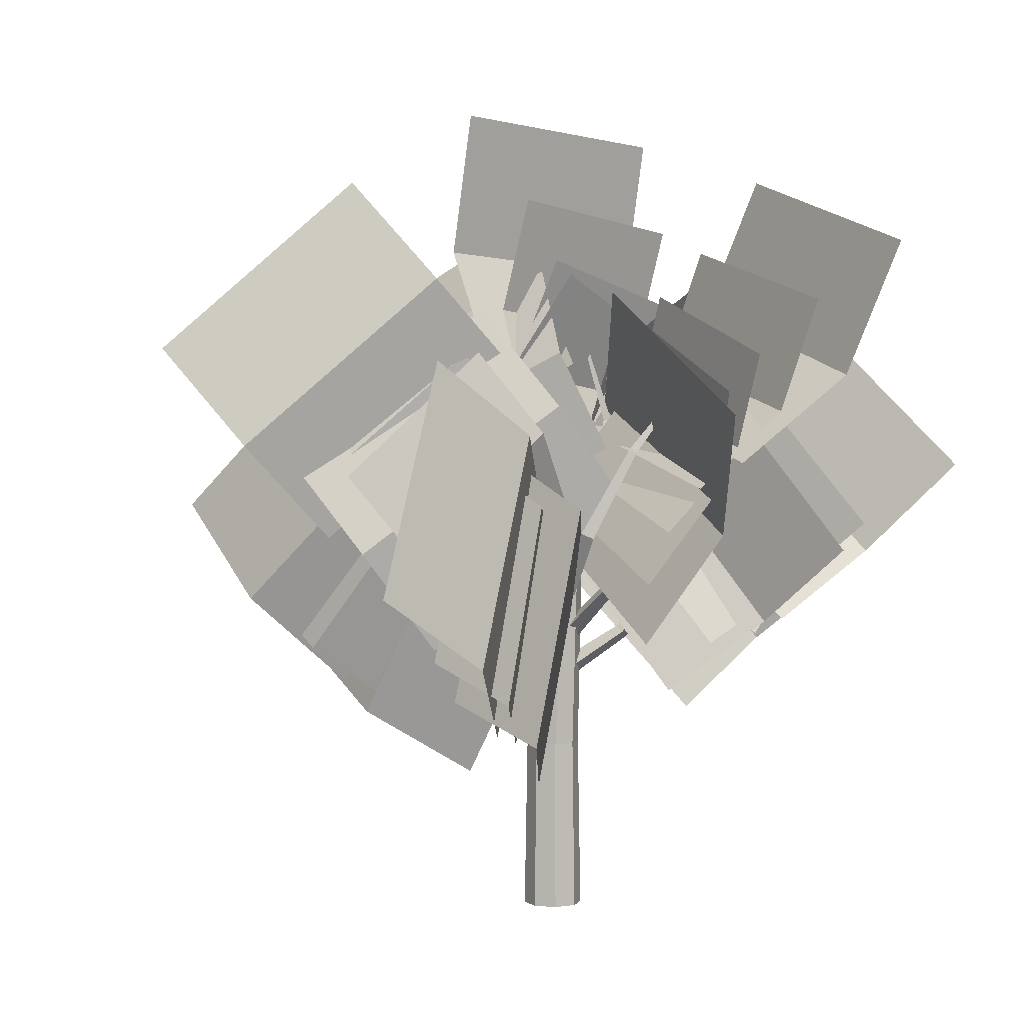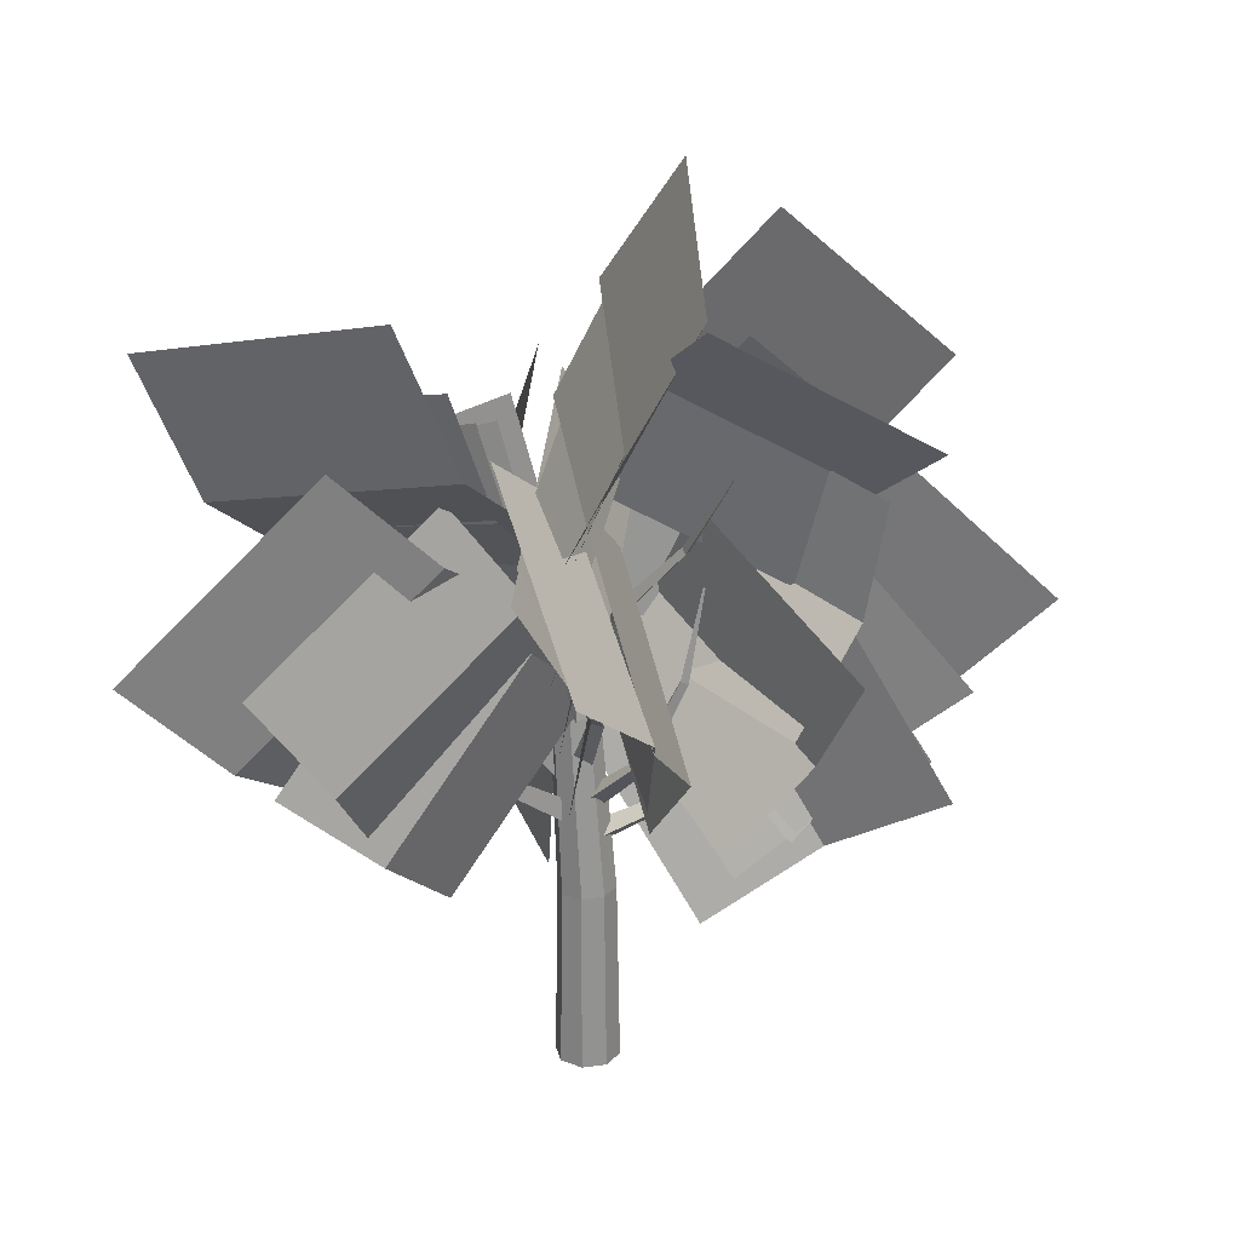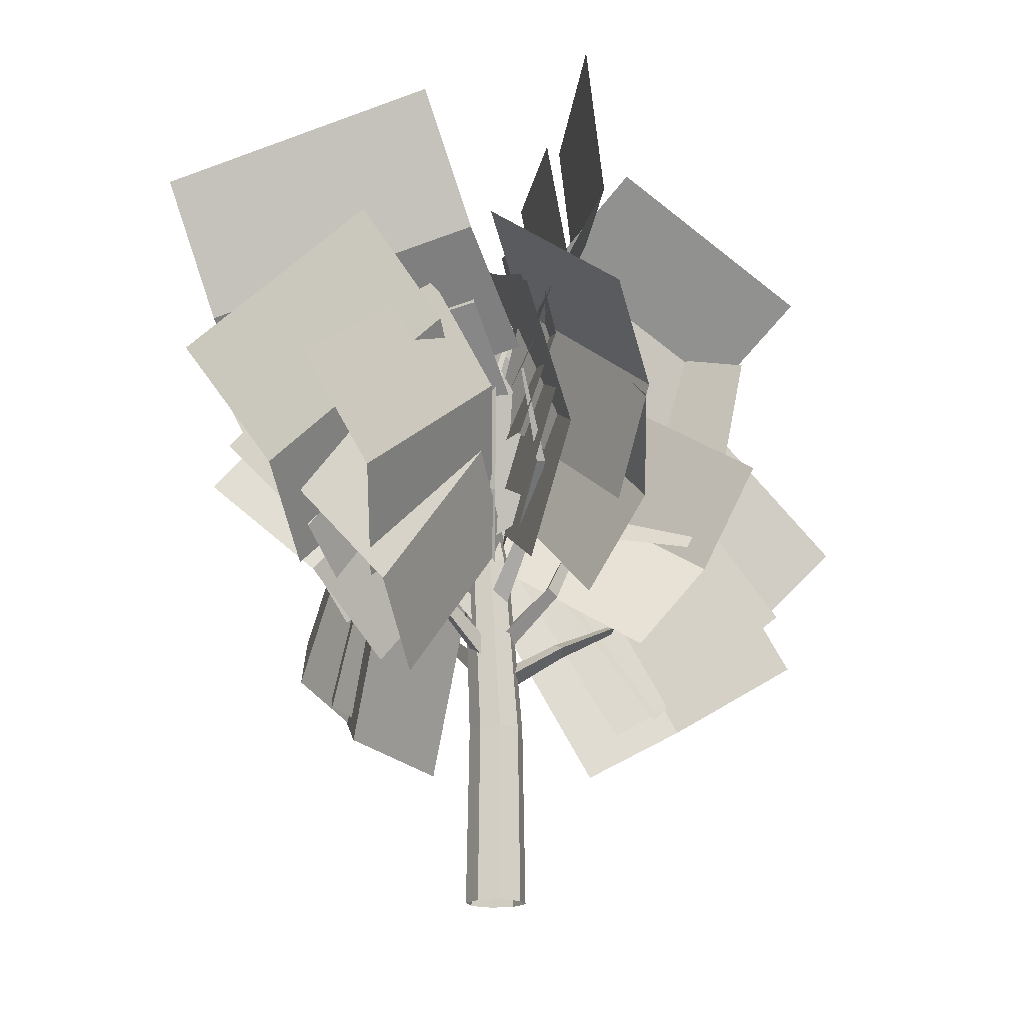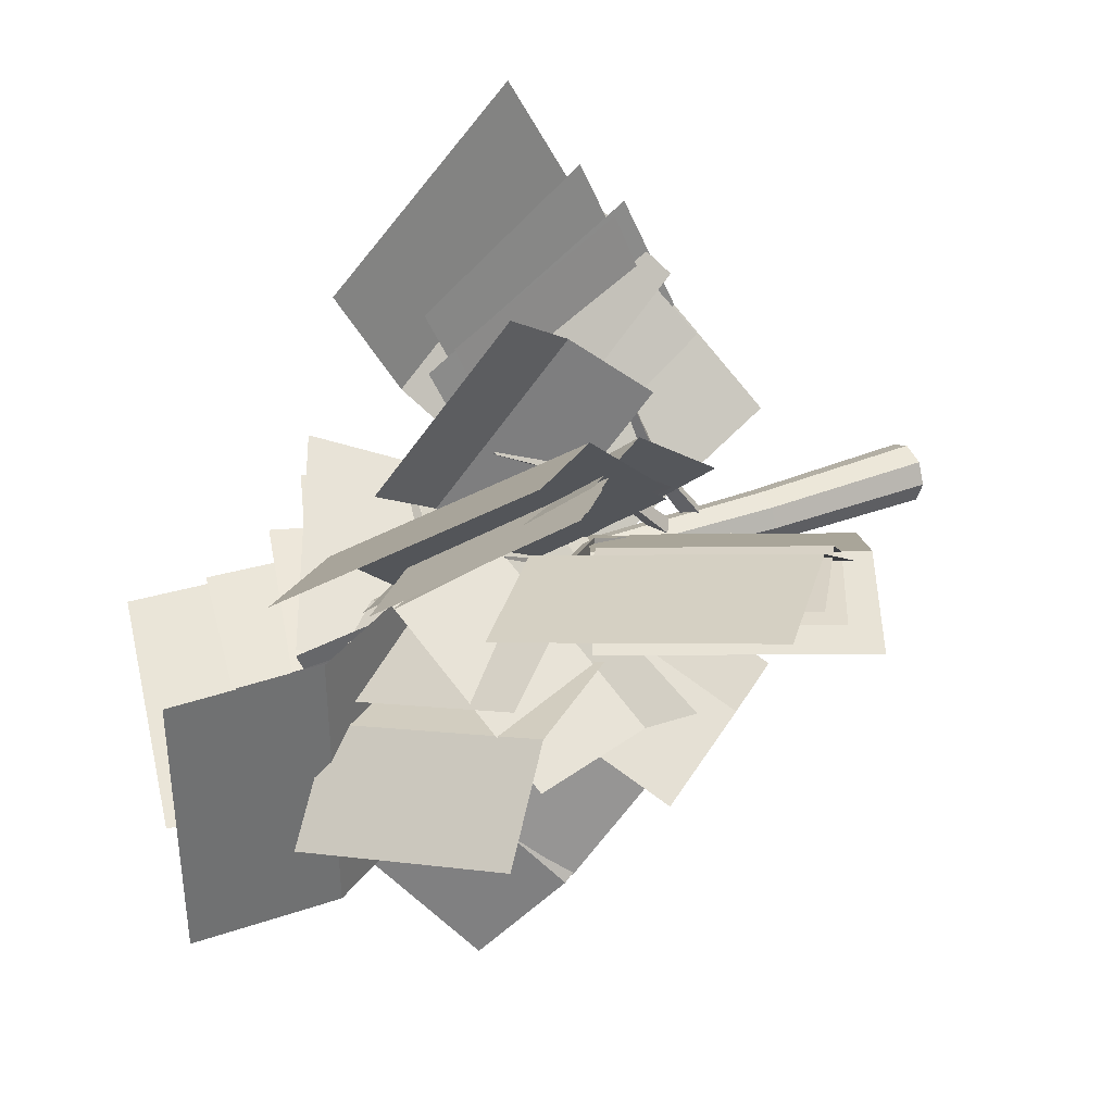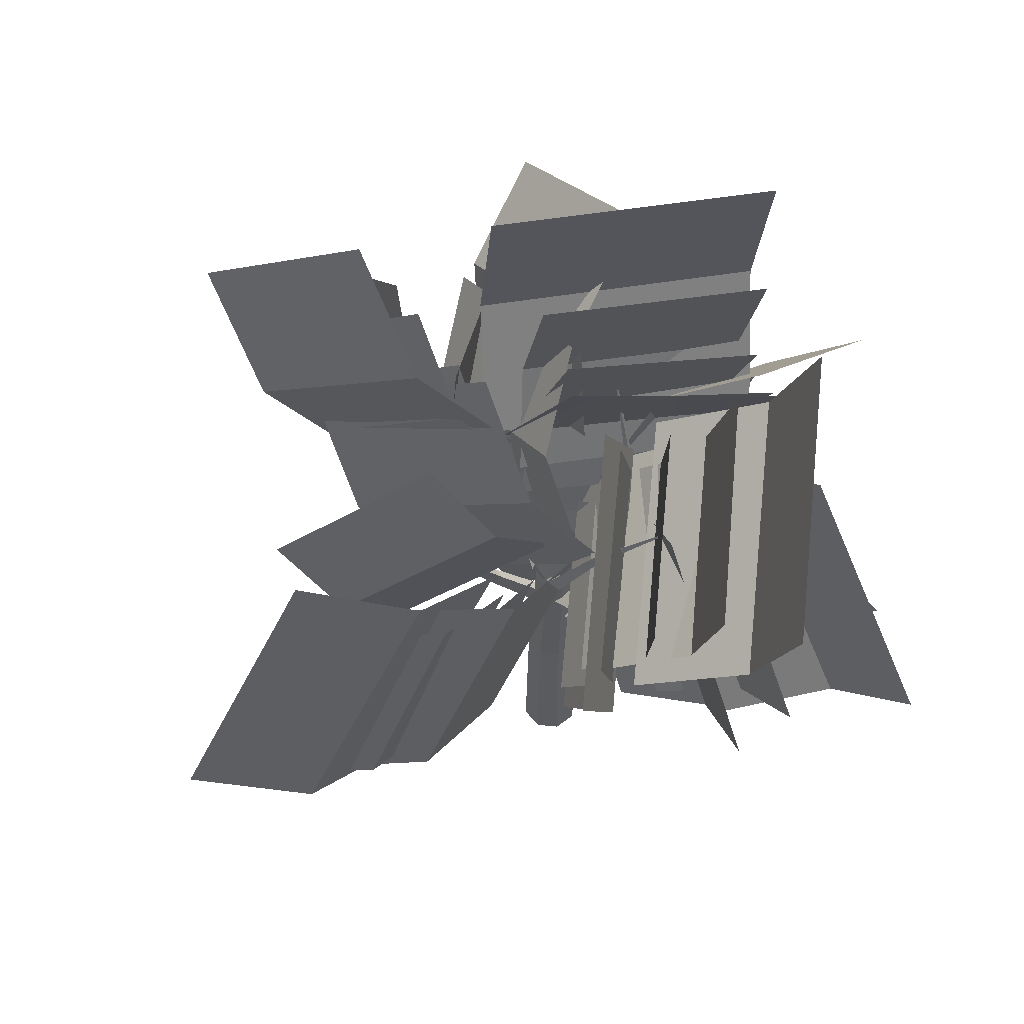
<metadata>
{"format":"obj","ext":"obj","renderer":"f3d","projection":"perspective","resolution":1024,"background":"white","views":[{"elev":3.2,"azim":-140.0,"up":"+Z"},{"elev":24.8,"azim":9.8,"up":"+Z"},{"elev":-16.9,"azim":-9.4,"up":"+Z"},{"elev":30.8,"azim":59.4,"up":"+Y"},{"elev":58.0,"azim":-106.5,"up":"+Z"}]}
</metadata>
<code>
o plant_pmat3
v -0.283 0.1799 3.502
v 0.9921 0.19 1.316
v 2.029 0.7078 1.923
v 0.7542 0.6977 4.11
v 3.168 0.4561 2.586
v 1.893 0.4459 4.773
v 0.1869 0.1901 3.489
v 1.281 0.25 1.769
v 2.04 0.7839 2.27
v 0.9459 0.724 3.99
v 2.951 0.7142 2.847
v 1.857 0.6543 4.567
v 0.4208 0.3394 3.632
v 1.746 0.5516 2.014
v 2.402 1.162 2.63
v 1.076 0.9501 4.249
v 3.264 1.167 3.337
v 1.938 0.9549 4.956
v 0.4169 0.406 4.057
v 2.264 0.822 2.263
v 2.976 1.533 3.161
v 1.129 1.117 4.955
v 3.945 1.488 4.147
v 2.097 1.072 5.941
v -0.202 -0.22 3.679
v -0.5154 0.8603 1.411
v -1.252 1.794 1.957
v -0.9387 0.7134 4.225
v -1.262 3.004 2.536
v -0.949 1.924 4.803
v -0.3635 0.334 3.682
v -0.6134 1.137 1.824
v -1.208 1.905 2.235
v -0.9576 1.102 4.094
v -1.216 2.897 2.665
v -0.9663 2.094 4.524
v -0.5034 0.7024 3.792
v -0.864 1.641 1.945
v -1.426 2.422 2.451
v -1.066 1.483 4.298
v -1.379 3.418 2.948
v -1.018 2.48 4.796
v -0.5169 0.8203 4.222
v -1.112 2.215 2.1
v -1.719 3.136 2.875
v -1.124 1.742 4.998
v -1.564 4.304 3.599
v -0.9688 2.91 5.722
v 0.06705 -0.08268 3.684
v -1.002 -1.015 2.069
v -1.363 -1.804 2.764
v -0.2941 -0.8716 4.379
v -2.184 -2.119 3.489
v -1.115 -1.186 5.104
v -0.1037 -0.4043 4.11
v -1.462 -1.632 2.83
v -1.592 -2.387 3.694
v -0.2345 -1.16 4.973
v -2.225 -2.683 4.65
v -0.8674 -1.456 5.929
v -0.2044 0.3012 3.636
v 1.344 -0.6819 2.515
v 2.053 -0.5245 3.357
v 0.5042 0.4586 4.477
v 2.48 -0.952 4.323
v 0.9315 0.03108 5.443
v -0.004041 0.558 4.048
v 1.879 -0.547 3.576
v 2.371 -0.1131 4.526
v 0.4885 0.992 4.998
v 2.571 -0.2652 5.683
v 0.6888 0.8399 6.154
v -0.2978 0.1377 4.215
v 0.03009 1.699 3.005
v -0.1851 2.347 3.783
v -0.5129 0.7858 4.993
v 0.2066 2.899 4.601
v -0.1213 1.337 5.81
v 0.2537 -0.08162 4.139
v -1.217 -0.4081 2.314
v -1.959 -1.067 3.03
v -0.4886 -0.7404 4.855
v -2.938 -1.041 3.814
v -1.467 -0.7144 5.639
v -0.3065 -0.3397 4.335
v -1.559 -0.676 2.809
v -2.046 -1.399 3.368
v -0.7927 -1.063 4.893
v -2.829 -1.599 4.056
v -1.576 -1.262 5.581
v -0.4366 -0.6664 4.784
v -2.097 -1.189 3.055
v -2.485 -2.19 3.731
v -0.8247 -1.667 5.459
v -3.303 -2.619 4.646
v -1.642 -2.096 6.374
v -0.07056 0.2278 4.378
v 0.7403 -1.121 2.913
v 1.177 -1.74 3.726
v 0.3665 -0.3918 5.19
v 1.012 -2.614 4.438
v 0.2015 -1.265 5.903
v -0.08199 -0.4328 4.888
v 0.8643 -1.993 3.6
v 1.029 -2.659 4.528
v 0.08292 -1.099 5.816
v 0.5751 -3.506 5.22
v -0.3712 -1.946 6.508
v -0.7067 -0.3646 4.237
v 0.6667 1.13 2.725
v 0.9796 1.88 3.751
v -0.3938 0.3855 5.263
v 1.851 2.089 4.749
v 0.4778 0.5945 6.261
v -0.2734 0.03079 4.589
v 0.8111 1.16 3.282
v 1.148 1.761 4.08
v 0.06353 0.6316 5.388
v 1.91 1.902 4.835
v 0.8252 0.7731 6.142
v 0.09388 0.2456 5.005
v 1.229 1.34 3.613
v 1.583 1.987 4.412
v 0.4481 0.8935 5.803
v 2.369 2.155 5.184
v 1.234 1.061 6.576
v 0.1448 0.4058 5.597
v 1.607 1.725 3.886
v 1.961 2.592 4.857
v 0.499 1.272 6.568
v 2.871 2.881 5.857
v 1.409 1.561 7.568
v 0.6849 -0.5331 4.115
v -1.488 0.3372 2.869
v -2.236 0.07106 3.987
v -0.06312 -0.7993 5.233
v -2.732 0.5742 5.202
v -0.5589 -0.2962 6.449
v 0.2709 -0.3506 4.307
v -1.564 0.4019 3.478
v -2.114 0.05118 4.377
v -0.2795 -0.7013 5.207
v -2.478 0.3173 5.424
v -0.6433 -0.4352 6.253
v 0.07861 -0.4798 4.617
v -1.688 0.2335 4.002
v -2.158 -0.2575 4.782
v -0.3916 -0.9708 5.398
v -2.484 -0.1949 5.79
v -0.7176 -0.9081 6.406
v 0.0381 -0.6893 4.984
v -1.979 0.1046 4.448
v -2.463 -0.6038 5.221
v -0.4461 -1.398 5.757
v -2.814 -0.7367 6.343
v -0.797 -1.531 6.88
v 0.06117 -1.07 5.441
v -2.364 -0.07734 4.709
v -2.997 -0.9769 5.585
v -0.5716 -1.969 6.317
v -3.489 -1.193 6.923
v -1.064 -2.185 7.655
v 0.05587 0.9824 4.215
v 0.1128 -1.443 3.143
v 0.4081 -1.978 4.37
v 0.3511 0.4469 5.442
v -0.1113 -2.516 5.561
v -0.1682 -0.09134 6.632
v 0.002295 0.542 4.515
v 0.04319 -1.463 3.742
v 0.2916 -1.848 4.754
v 0.2507 0.1568 5.527
v -0.1204 -2.238 5.742
v -0.1613 -0.2326 6.516
v 0.0249 0.3694 4.84
v -0.01624 -1.576 4.366
v 0.2971 -1.815 5.323
v 0.3382 0.1295 5.797
v -0.004408 -2.05 6.313
v 0.03674 -0.1055 6.787
v 0.07067 0.3589 5.212
v -0.04576 -1.855 4.941
v 0.3957 -2.007 5.997
v 0.5122 0.2063 6.268
v 0.1577 -2.136 7.149
v 0.2741 0.0776 7.421
v 0.3069 0.6371 5.623
v 0.08125 -2.069 5.459
v 0.715 -2.197 6.708
v 0.9407 0.5088 6.872
v 0.5338 -2.269 8.137
v 0.7594 0.4375 8.3
v -0.7105 0.000467 4.824
v 1.119 0.5847 3.859
v 1.58 0.7805 4.852
v -0.2499 0.1963 5.816
v 2.177 0.342 5.717
v 0.3468 -0.2422 6.682
v -0.05546 -0.2691 5.702
v 1.809 0.2788 4.6
v 2.418 0.1606 5.574
v 0.5543 -0.3873 6.675
v 3.04 -0.5799 6.257
v 1.176 -1.128 7.358
f 1 2 3 4
f 4 3 5 6
f 7 8 9 10
f 10 9 11 12
f 13 14 15 16
f 16 15 17 18
f 19 20 21 22
f 22 21 23 24
f 25 26 27 28
f 28 27 29 30
f 31 32 33 34
f 34 33 35 36
f 37 38 39 40
f 40 39 41 42
f 43 44 45 46
f 46 45 47 48
f 49 50 51 52
f 52 51 53 54
f 55 56 57 58
f 58 57 59 60
f 61 62 63 64
f 64 63 65 66
f 67 68 69 70
f 70 69 71 72
f 73 74 75 76
f 76 75 77 78
f 79 80 81 82
f 82 81 83 84
f 85 86 87 88
f 88 87 89 90
f 91 92 93 94
f 94 93 95 96
f 97 98 99 100
f 100 99 101 102
f 103 104 105 106
f 106 105 107 108
f 109 110 111 112
f 112 111 113 114
f 115 116 117 118
f 118 117 119 120
f 121 122 123 124
f 124 123 125 126
f 127 128 129 130
f 130 129 131 132
f 133 134 135 136
f 136 135 137 138
f 139 140 141 142
f 142 141 143 144
f 145 146 147 148
f 148 147 149 150
f 151 152 153 154
f 154 153 155 156
f 157 158 159 160
f 160 159 161 162
f 163 164 165 166
f 166 165 167 168
f 169 170 171 172
f 172 171 173 174
f 175 176 177 178
f 178 177 179 180
f 181 182 183 184
f 184 183 185 186
f 187 188 189 190
f 190 189 191 192
f 193 194 195 196
f 196 195 197 198
f 199 200 201 202
f 202 201 203 204
o plant_pmat1
v -0.1002 -0.2226 3.448
v 0 -0.2672 1.725
v 0.1889 -0.1889 1.731
v 0.05689 -0.1574 3.457
v 0.2671 0 1.733
v 0.122 0 3.461
v 0.1889 0.1889 1.731
v 0.05689 0.1574 3.457
v 0 0.2672 1.725
v -0.1002 0.2226 3.448
v -0.1889 0.1889 1.72
v -0.2573 0.1574 3.439
v -0.2671 0 1.718
v -0.3224 0 3.435
v -0.1889 -0.1889 1.72
v -0.2573 -0.1574 3.439
v 0 -0.2967 0
v 0.2098 -0.2098 0
v 0.2967 0 0
v 0.2098 0.2098 0
v 0 0.2967 0
v -0.2098 0.2098 0
v -0.2967 0 0
v -0.2098 -0.2098 0
v -0.1339 -0.1763 4.035
v -0.06544 -0.1427 4.044
v -0.03706 -0.06156 4.048
v -0.06544 0.01957 4.044
v -0.1339 0.05318 4.035
v -0.2025 0.01957 4.026
v -0.2308 -0.06156 4.022
v -0.2025 -0.1427 4.026
f 205 206 207 208
f 208 207 209 210
f 210 209 211 212
f 212 211 213 214
f 214 213 215 216
f 216 215 217 218
f 218 217 219 220
f 206 205 220 219
f 206 221 222 207
f 207 222 223 209
f 209 223 224 211
f 211 224 225 213
f 213 225 226 215
f 215 226 227 217
f 217 227 228 219
f 219 228 221 206
f 205 208 230 229
f 208 210 231 230
f 210 212 232 231
f 212 214 233 232
f 214 216 234 233
f 216 218 235 234
f 218 220 236 235
f 220 205 229 236
o plant_pmat2
v 1.628 0.5059 3.588
v 1.272 0.328 2.918
v 1.275 0.4042 2.875
v 1.632 0.5284 3.581
v 1.216 0.3923 2.938
v 1.612 0.523 3.593
v 0.6684 -0.08458 2.592
v 0.6772 0.04259 2.51
v 0.6029 0.04199 2.642
v -0.02672 -0.124 2.185
v 0.02762 0.06201 2.092
v -0.08107 0.06201 2.277
v -0.6654 1.894 3.516
v -0.5532 1.385 2.901
v -0.6324 1.381 2.866
v -0.6883 1.896 3.511
v -0.6156 1.339 2.94
v -0.6814 1.879 3.526
v -0.2043 0.6762 2.725
v -0.3323 0.6562 2.65
v -0.3171 0.6015 2.788
v 0.08182 0.04197 2.304
v -0.1069 0.03214 2.207
v -0.07518 -0.07412 2.388
v -1.065 -1.223 4.25
v -0.9394 -0.8746 3.499
v -0.9116 -0.9484 3.466
v -1.058 -1.244 4.242
v -0.8587 -0.9 3.512
v -1.043 -1.229 4.252
v -0.6372 -0.3736 2.888
v -0.5847 -0.4973 2.826
v -0.5117 -0.4337 2.938
v -0.118 0.09297 2.411
v -0.04494 -0.08619 2.329
v 0.04271 -0.006774 2.503
v 1.011 -0.0354 4.706
v 0.8463 -0.177 3.877
v 0.9136 -0.1352 3.847
v 1.031 -0.02352 4.701
v 0.8414 -0.09378 3.862
v 1.01 -0.01251 4.703
v 0.4664 -0.4056 3.121
v 0.5727 -0.3269 3.059
v 0.4679 -0.2602 3.136
v -0.1067 -0.1039 2.527
v 0.04419 0.01865 2.453
v -0.07781 0.08523 2.608
v 0.1502 1.592 4.735
v 0.0409 1.15 3.978
v -0.02348 1.197 3.952
v 0.1328 1.606 4.731
v -0.03728 1.128 3.998
v 0.1291 1.587 4.742
v 0.1128 0.6204 3.269
v 0.001285 0.6916 3.211
v -0.02239 0.5844 3.305
v 0.06313 -0.02058 2.649
v -0.09613 0.08013 2.568
v -0.1273 -0.05955 2.715
v -1.555 -1.181 4.509
v -1.338 -0.6205 3.815
v -1.324 -0.684 3.765
v -1.553 -1.199 4.496
v -1.27 -0.6663 3.824
v -1.535 -1.192 4.508
v -0.7289 -0.03145 3.414
v -0.7245 -0.1544 3.342
v -0.6406 -0.1354 3.456
v -0.08042 0.1152 2.758
v -0.1204 -0.07059 2.687
v 0.0204 -0.04462 2.831
v -0.02542 -1.685 4.979
v 0.2 -1.268 4.171
v 0.2807 -1.279 4.173
v -0.004067 -1.689 4.984
v 0.2465 -1.22 4.218
v -0.01409 -1.67 4.991
v 0.1162 -0.5386 3.609
v 0.2537 -0.5356 3.579
v 0.2007 -0.448 3.676
v -0.1667 -0.05772 2.869
v 0.02517 -0.03883 2.816
v -0.05894 0.09655 2.936
v 1.188 1.197 5.229
v 0.9275 0.7064 4.428
v 0.9037 0.7792 4.404
v 1.181 1.216 5.221
v 0.8589 0.7374 4.456
v 1.167 1.203 5.233
v 0.294 0.3628 3.792
v 0.2485 0.4892 3.757
v 0.176 0.4115 3.847
v 0.01361 -0.07319 2.993
v -0.06219 0.09868 2.933
v -0.1719 -0.0255 3.04
v -1.295 -0.6544 5.578
v -0.9296 -0.1157 4.824
v -0.9792 -0.1597 4.78
v -1.307 -0.6658 5.565
v -0.9067 -0.1868 4.797
v -1.288 -0.6728 5.569
v -0.5794 0.2476 3.945
v -0.671 0.161 3.892
v -0.5546 0.113 3.946
v -0.04184 0.1055 3.105
v -0.175 -0.0242 3.048
v -0.02364 -0.08128 3.156
v 0.1356 -0.661 6.072
v -0.1954 -0.7406 5.106
v -0.1304 -0.7818 5.093
v 0.1523 -0.6735 6.068
v -0.1267 -0.7042 5.1
v 0.154 -0.6524 6.066
v -0.2138 -0.4621 4.12
v -0.09579 -0.5241 4.099
v -0.09838 -0.3986 4.149
v -0.1973 0 3.212
v -0.02928 -0.08535 3.178
v -0.03399 0.08535 3.264
v 1.32 -0.6 5.909
v 0.8801 -0.185 5.063
v 0.9117 -0.1156 5.073
v 1.33 -0.5818 5.914
v 0.8462 -0.1336 5.109
v 1.311 -0.5861 5.921
v 0.2528 0.06653 4.297
v 0.2854 0.195 4.289
v 0.1728 0.1588 4.349
v -0.05633 -0.1024 3.335
v -0.02865 0.08087 3.299
v -0.1956 0.02152 3.364
f 237 238 239 240
f 240 239 241 242
f 238 237 242 241
f 238 243 244 239
f 239 244 245 241
f 241 245 243 238
f 243 246 247 244
f 244 247 248 245
f 245 248 246 243
f 249 250 251 252
f 252 251 253 254
f 254 253 250 249
f 250 255 256 251
f 251 256 257 253
f 253 257 255 250
f 255 258 259 256
f 256 259 260 257
f 257 260 258 255
f 261 262 263 264
f 264 263 265 266
f 266 265 262 261
f 262 267 268 263
f 263 268 269 265
f 265 269 267 262
f 267 270 271 268
f 268 271 272 269
f 269 272 270 267
f 273 274 275 276
f 276 275 277 278
f 278 277 274 273
f 274 279 280 275
f 275 280 281 277
f 277 281 279 274
f 279 282 283 280
f 280 283 284 281
f 281 284 282 279
f 285 286 287 288
f 288 287 289 290
f 290 289 286 285
f 286 291 292 287
f 287 292 293 289
f 289 293 291 286
f 291 294 295 292
f 292 295 296 293
f 293 296 294 291
f 297 298 299 300
f 300 299 301 302
f 302 301 298 297
f 298 303 304 299
f 299 304 305 301
f 301 305 303 298
f 303 306 307 304
f 304 307 308 305
f 305 308 306 303
f 309 310 311 312
f 312 311 313 314
f 314 313 310 309
f 310 315 316 311
f 311 316 317 313
f 313 317 315 310
f 315 318 319 316
f 316 319 320 317
f 317 320 318 315
f 321 322 323 324
f 324 323 325 326
f 326 325 322 321
f 322 327 328 323
f 323 328 329 325
f 325 329 327 322
f 327 330 331 328
f 328 331 332 329
f 329 332 330 327
f 333 334 335 336
f 336 335 337 338
f 338 337 334 333
f 334 339 340 335
f 335 340 341 337
f 337 341 339 334
f 339 342 343 340
f 340 343 344 341
f 341 344 342 339
f 345 346 347 348
f 348 347 349 350
f 350 349 346 345
f 346 351 352 347
f 347 352 353 349
f 349 353 351 346
f 351 354 355 352
f 352 355 356 353
f 353 356 354 351
f 357 358 359 360
f 360 359 361 362
f 362 361 358 357
f 358 363 364 359
f 359 364 365 361
f 361 365 363 358
f 363 366 367 364
f 364 367 368 365
f 365 368 366 363

</code>
